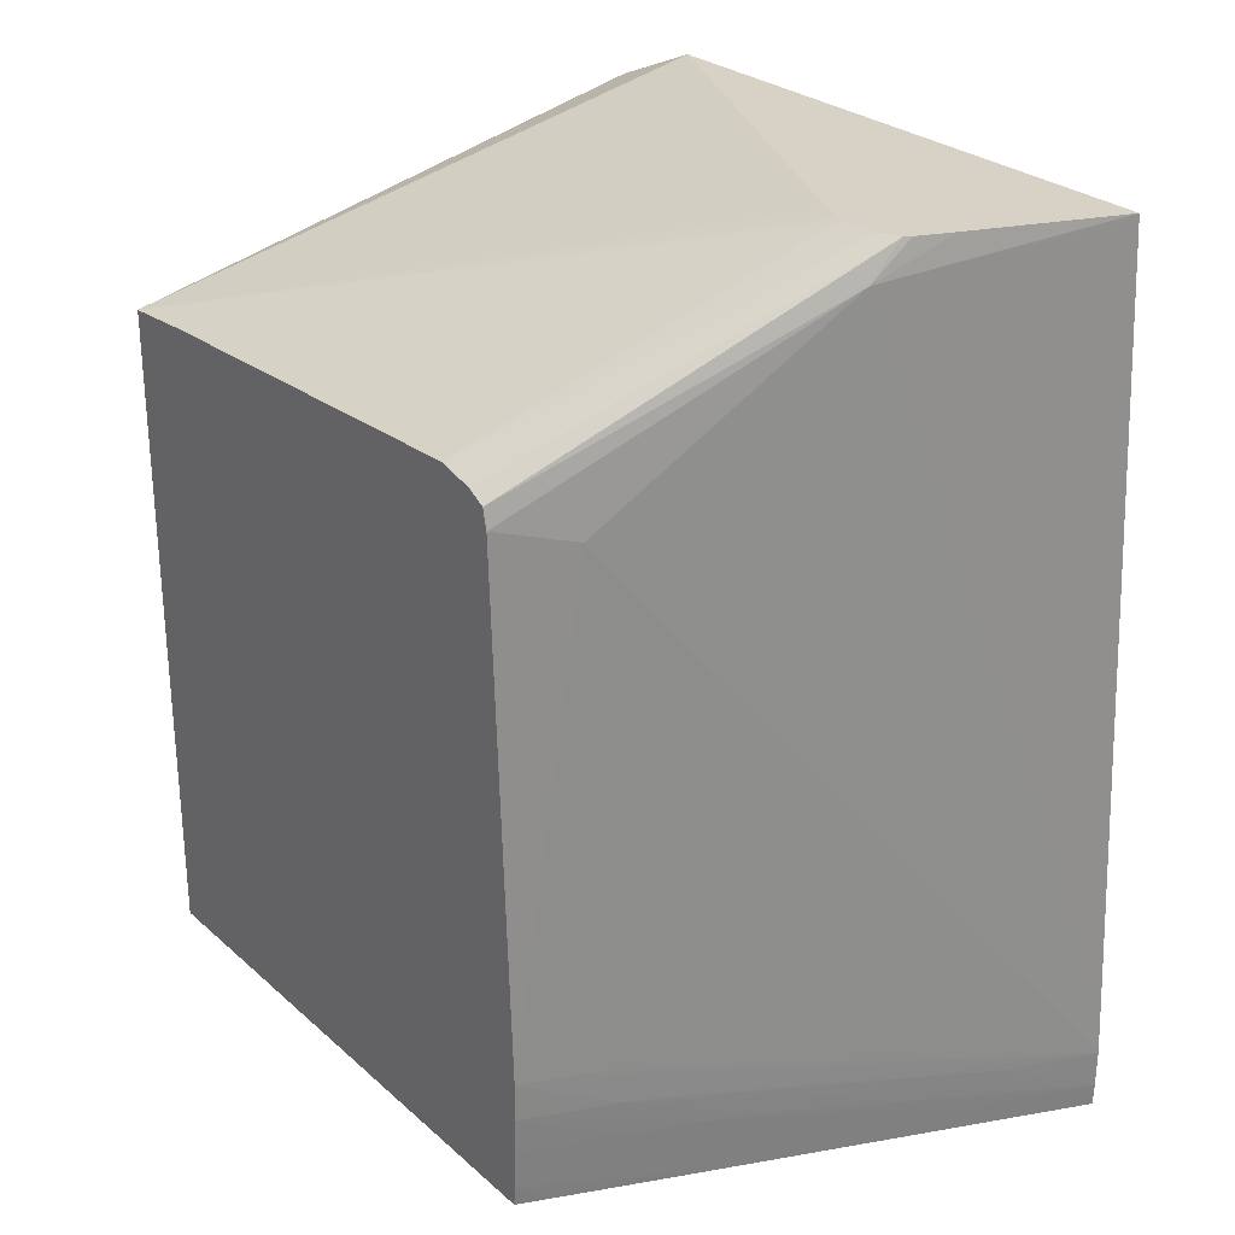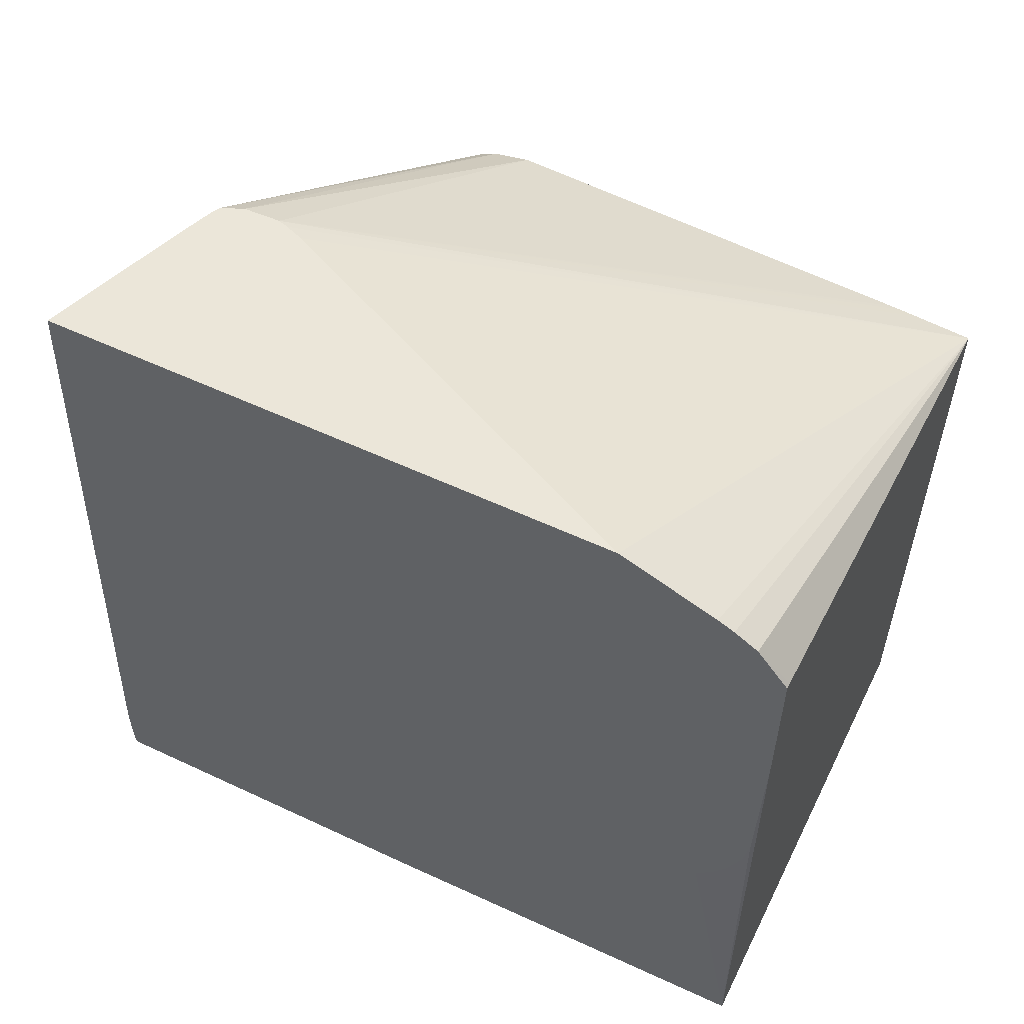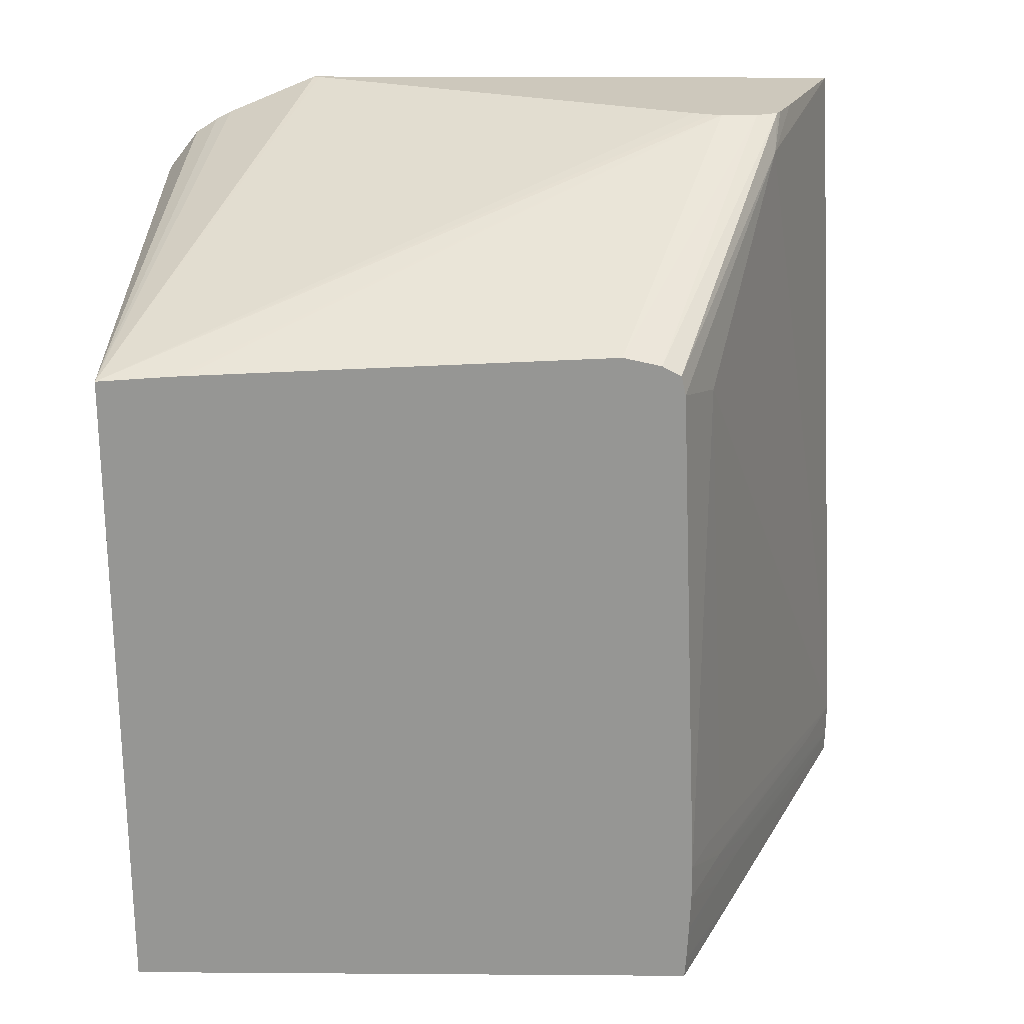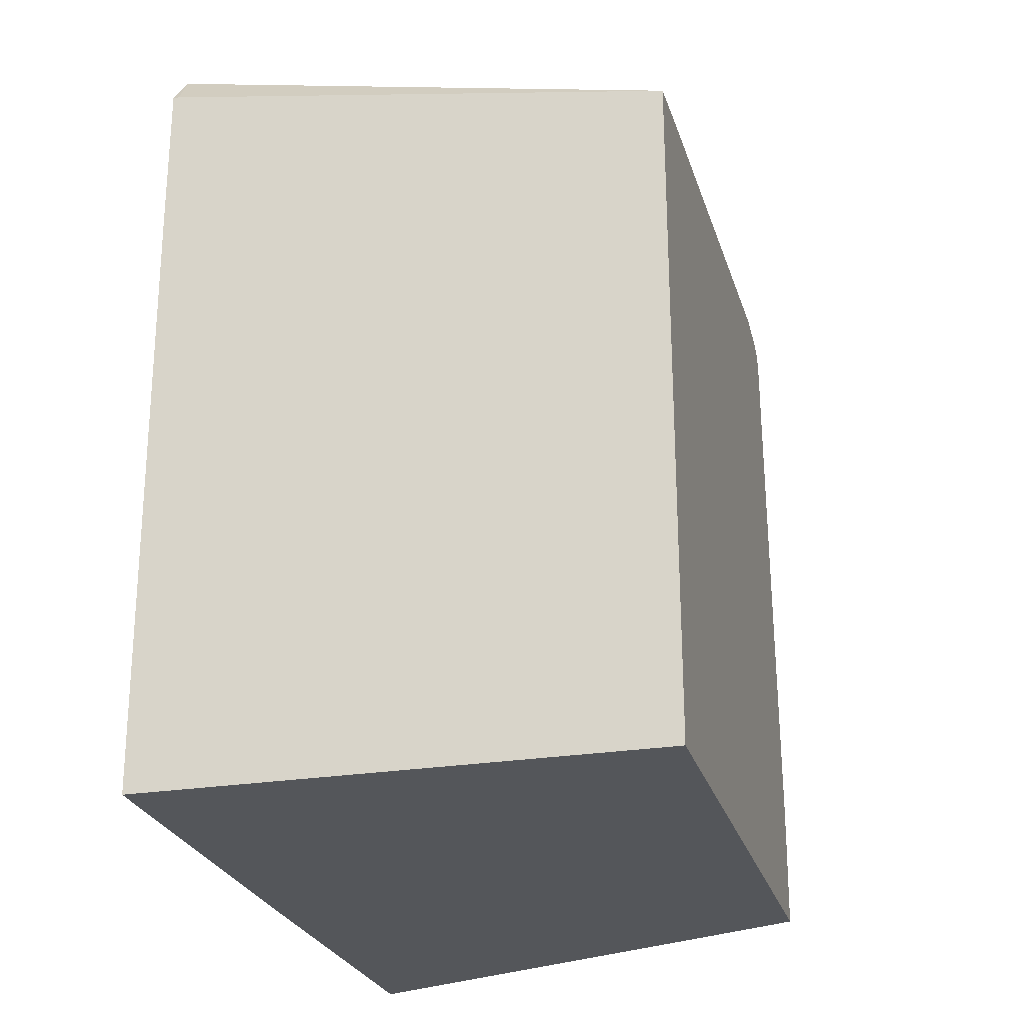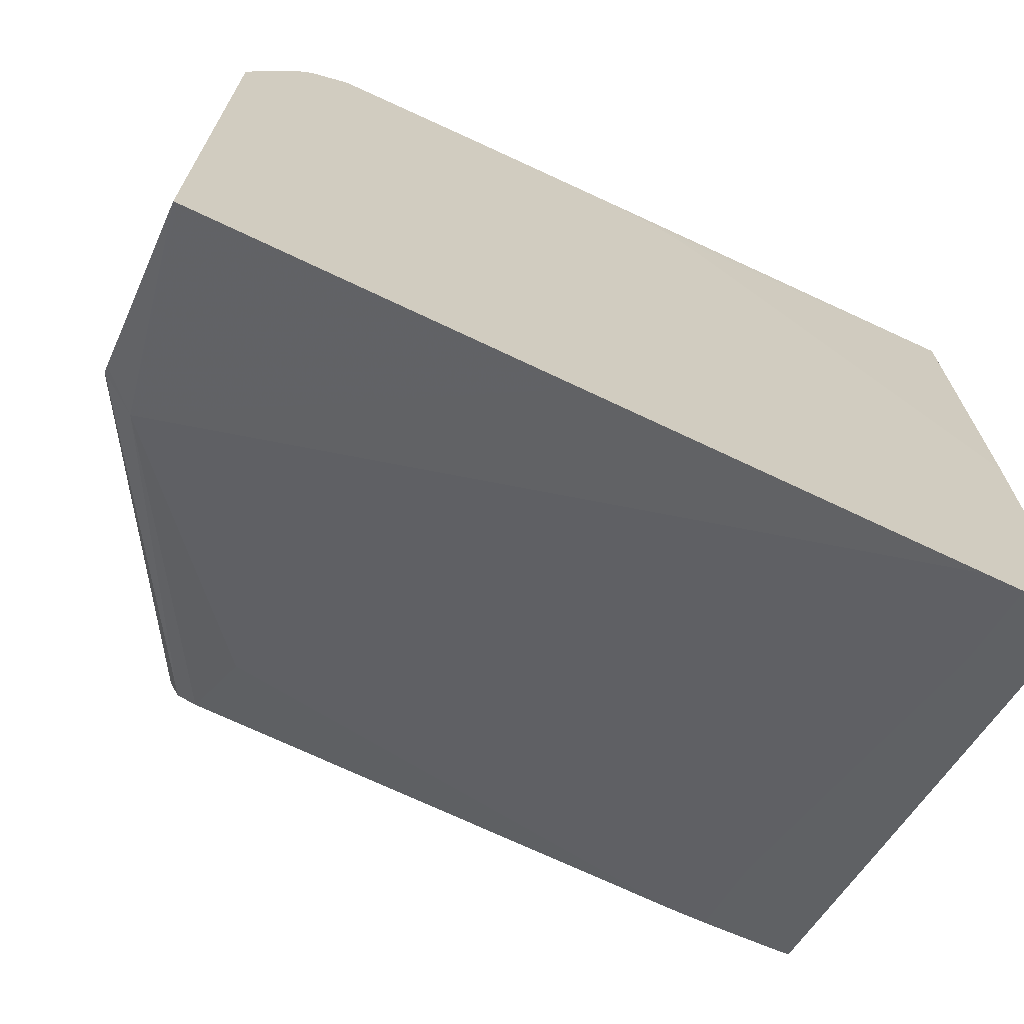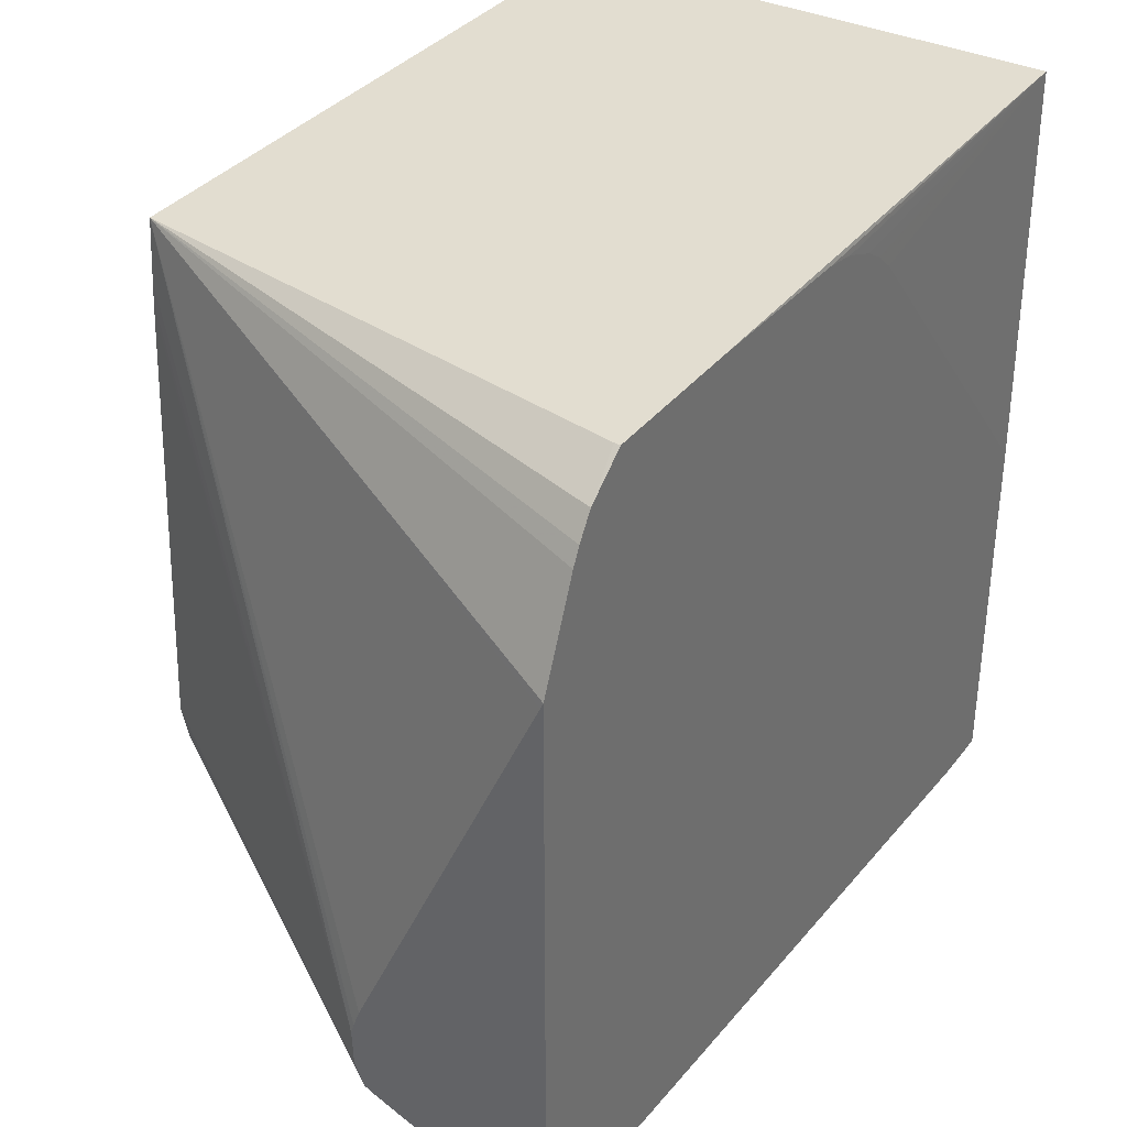
<metadata>
{"format":"obj","ext":"obj","renderer":"f3d","projection":"perspective","resolution":1024,"background":"white","views":[{"elev":27.4,"azim":-37.2,"up":"+Z"},{"elev":56.1,"azim":116.2,"up":"+Z"},{"elev":22.2,"azim":-89.3,"up":"+Z"},{"elev":-25.3,"azim":-165.0,"up":"+Z"},{"elev":-69.0,"azim":65.3,"up":"+Y"},{"elev":35.3,"azim":32.6,"up":"+Y"}]}
</metadata>
<code>
v 0.009384 -0.03959 -0.03275
v 0.009107 -0.03948 -0.03275
v 0.009384 -0.03958 -0.03395
v 0.009384 -0.03953 -0.03156
v -0.004784 -0.03336 -0.01427
v -0.004168 -0.03417 -0.03037
v -0.005359 -0.03371 -0.03037
v -0.007039 -0.03304 -0.03037
v -0.003438 -0.03449 -0.03156
v 0.00655 -0.03846 -0.03275
v 0.009118 -0.03947 -0.03395
v 0.009384 -0.03955 -0.03448
v 0.005817 -0.03817 -0.03275
v -0.004168 -0.0342 -0.03156
v -0.0007245 -0.03555 -0.03275
v 0.009384 -0.03884 -0.01921
v 0.002381 -0.03573 -0.008337
v -0.007039 -0.03233 -0.0137
v -0.007039 -0.03304 -0.03156
v -0.005359 -0.03372 -0.03156
v -0.001785 -0.03512 -0.03275
v 0.005855 -0.03816 -0.03395
v 0.009162 -0.03946 -0.03463
v 0.009384 -0.03955 -0.03463
v 0.009384 -0.03817 -0.007333
v 0.009384 -0.03816 -0.00721
v 0.004701 -0.03641 -0.00721
v 0.003574 -0.03597 -0.00721
v 0.003331 -0.03584 -0.00721
v -0.007039 -0.03219 -0.01308
v -0.007039 -0.033 -0.03275
v -0.004168 -0.03416 -0.03275
v -0.001785 -0.03504 -0.03463
v 0.005897 -0.03814 -0.03463
v 0.009384 -0.02761 -0.03463
v 0.009384 -0.01962 -0.00721
v 0.003015 -0.03514 -0.00721
v -0.007039 -0.03159 -0.01276
v -0.007039 -0.03298 -0.03317
v -0.006004 -0.03337 -0.03371
v -0.005475 -0.03357 -0.03404
v -0.007039 -0.03294 -0.034
v -0.005951 -0.03335 -0.03451
v -0.00582 -0.03339 -0.03463
v 0.009282 -0.01424 -0.03463
v 0.009384 -0.01669 -0.0251
v 0.009291 -0.01982 -0.00721
v 0.009384 -0.01653 -0.008496
v -0.007039 -0.01424 -0.01333
v 0.002971 -0.03395 -0.00721
v -0.007039 -0.03037 -0.01249
v -0.007039 -0.0329 -0.03454
v -0.00607 -0.03329 -0.03463
v 0.009384 -0.01436 -0.02091
v 0.009384 -0.01448 -0.02161
v 0.009384 -0.01455 -0.02204
v 0.009384 -0.01501 -0.02318
v 0.009384 -0.01544 -0.02385
v 0.009384 -0.01601 -0.02449
v -0.007039 -0.01424 -0.03463
v 0.009384 -0.01424 -0.01539
v 0.003288 -0.03302 -0.00721
v 0.009384 -0.01601 -0.008764
v -0.007039 -0.01608 -0.01319
v 0.003071 -0.03361 -0.00721
v 0.009384 -0.01525 -0.009253
v 0.009197 -0.01424 -0.01055
v -0.007039 -0.01668 -0.01315
v -0.007039 -0.01698 -0.01313
v -0.007039 -0.03289 -0.03463
v 0.009384 -0.01424 -0.01055
f 26 29 28
f 26 62 65
f 26 65 50
f 26 50 37
f 26 37 29
f 26 47 62
f 32 40 41
f 29 37 38
f 29 38 30
f 31 39 32
f 32 39 40
f 32 41 33
f 26 36 47
f 26 28 27
f 23 35 24
f 19 31 32
f 23 60 45
f 17 29 30
f 17 30 18
f 33 41 42
f 19 32 21
f 19 21 20
f 21 32 22
f 23 45 35
f 22 32 33
f 22 34 23
f 23 34 33
f 23 33 44
f 23 44 53
f 23 53 70
f 23 70 60
f 22 33 34
f 33 42 43
f 45 57 58
f 35 45 46
f 66 71 67
f 52 70 53
f 50 69 51
f 50 68 69
f 50 64 68
f 49 66 67
f 49 63 66
f 49 65 62
f 49 50 65
f 49 64 50
f 48 63 49
f 47 49 62
f 45 61 54
f 45 71 61
f 45 67 71
f 45 49 67
f 45 60 49
f 36 48 49
f 36 49 47
f 37 50 51
f 37 51 38
f 39 42 40
f 40 42 41
f 33 43 44
f 42 53 43
f 45 54 55
f 45 55 56
f 45 56 57
f 17 28 29
f 45 58 59
f 45 59 46
f 43 53 44
f 17 27 28
f 42 52 53
f 17 25 26
f 3 10 13
f 3 11 12
f 2 10 3
f 2 9 10
f 2 8 9
f 2 7 8
f 1 7 2
f 1 6 7
f 1 5 6
f 1 4 5
f 1 16 4
f 1 25 16
f 1 26 25
f 1 36 26
f 1 48 36
f 1 63 48
f 1 66 63
f 17 26 27
f 1 2 3
f 1 3 12
f 1 12 24
f 1 24 35
f 1 46 59
f 3 13 14
f 1 59 58
f 1 57 56
f 1 56 55
f 1 55 54
f 1 54 61
f 1 61 71
f 1 71 66
f 1 58 57
f 3 14 15
f 1 35 46
f 3 21 11
f 8 70 52
f 8 52 42
f 8 42 39
f 8 39 31
f 8 31 19
f 9 14 10
f 8 60 70
f 10 14 13
f 11 22 23
f 11 23 24
f 14 20 15
f 15 20 21
f 3 15 21
f 16 25 17
f 11 21 22
f 8 49 60
f 11 24 12
f 8 68 64
f 8 64 49
f 5 17 18
f 4 16 17
f 5 8 7
f 5 7 6
f 8 19 20
f 5 18 8
f 8 14 9
f 8 69 68
f 8 20 14
f 8 51 69
f 4 17 5
f 8 30 38
f 8 18 30
f 8 38 51

</code>
